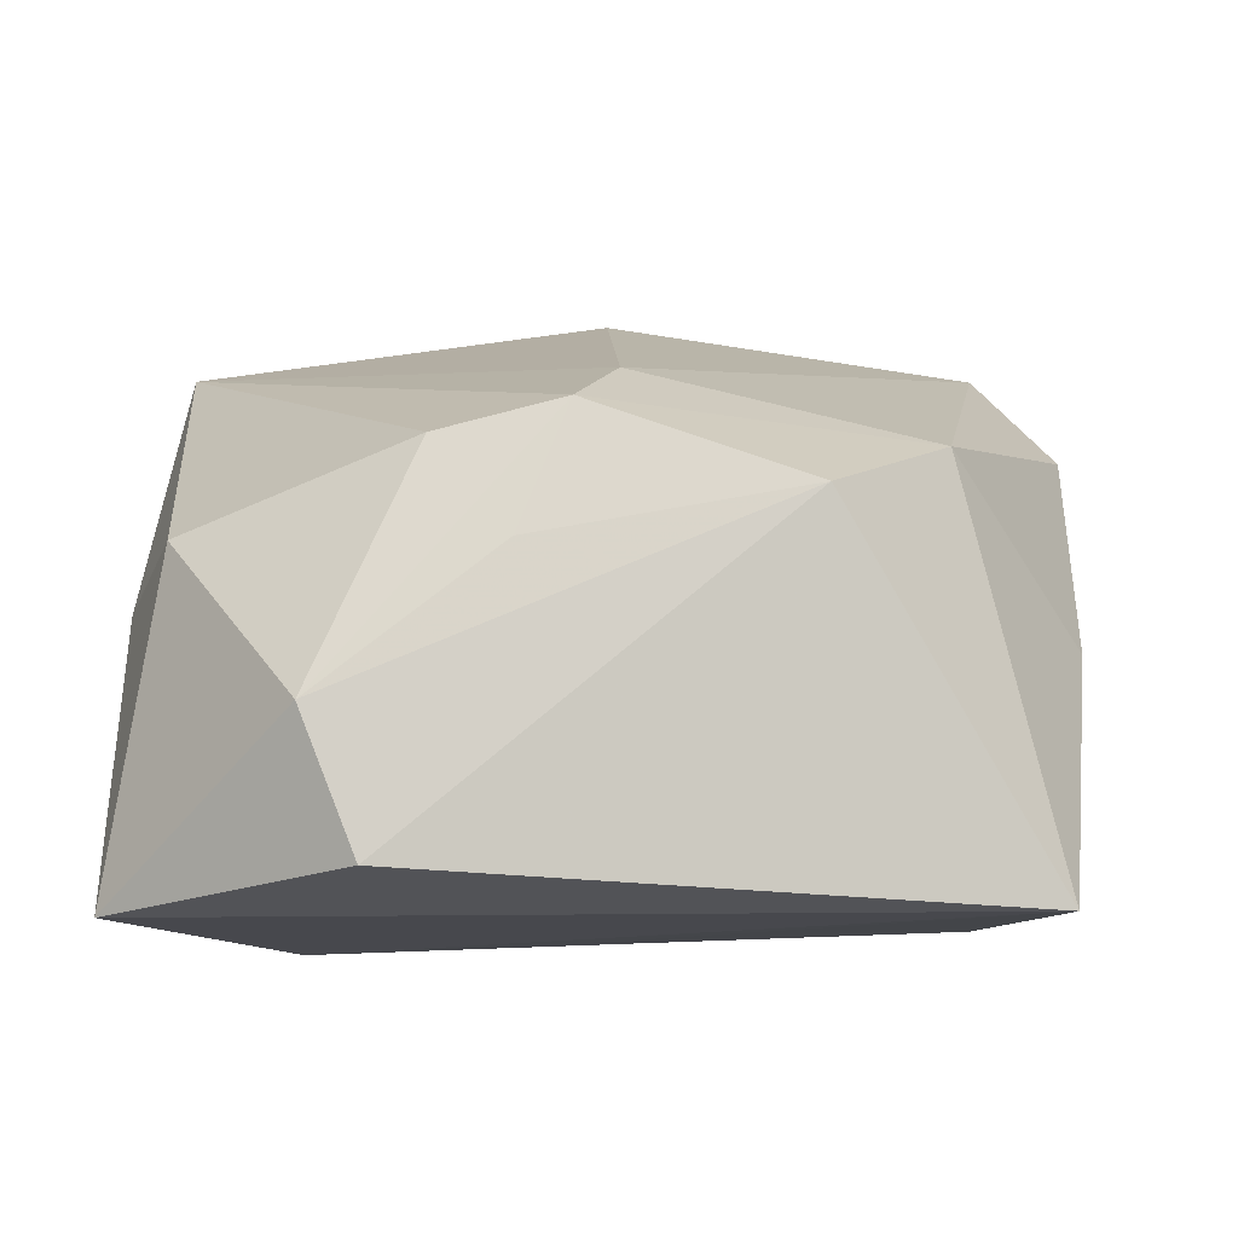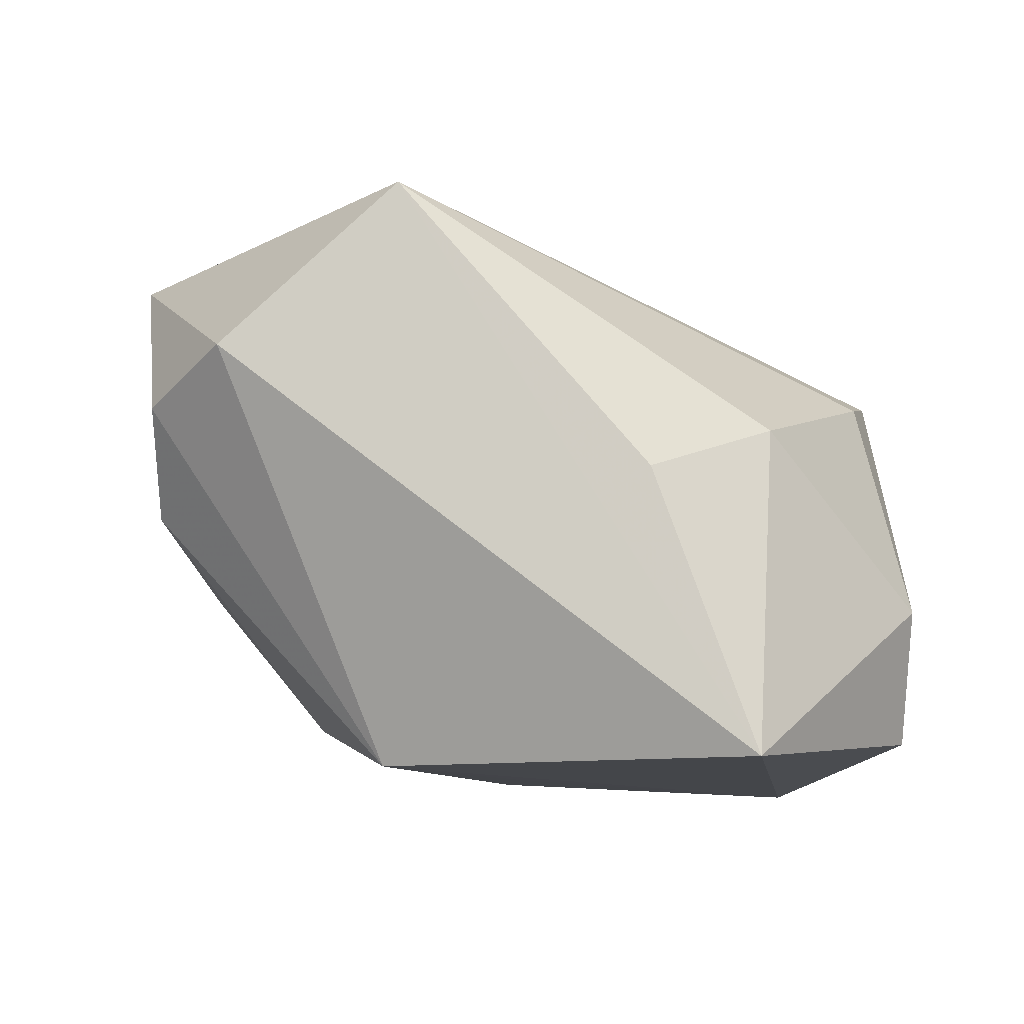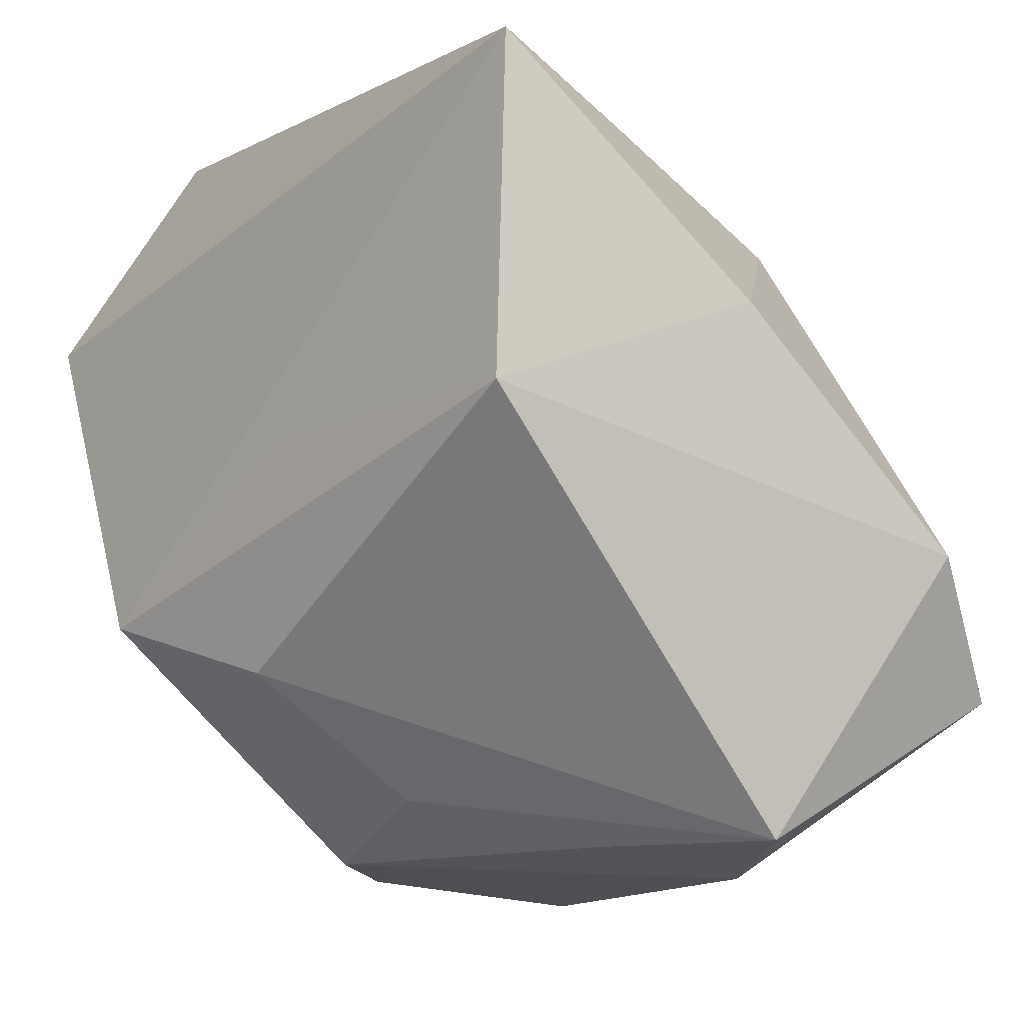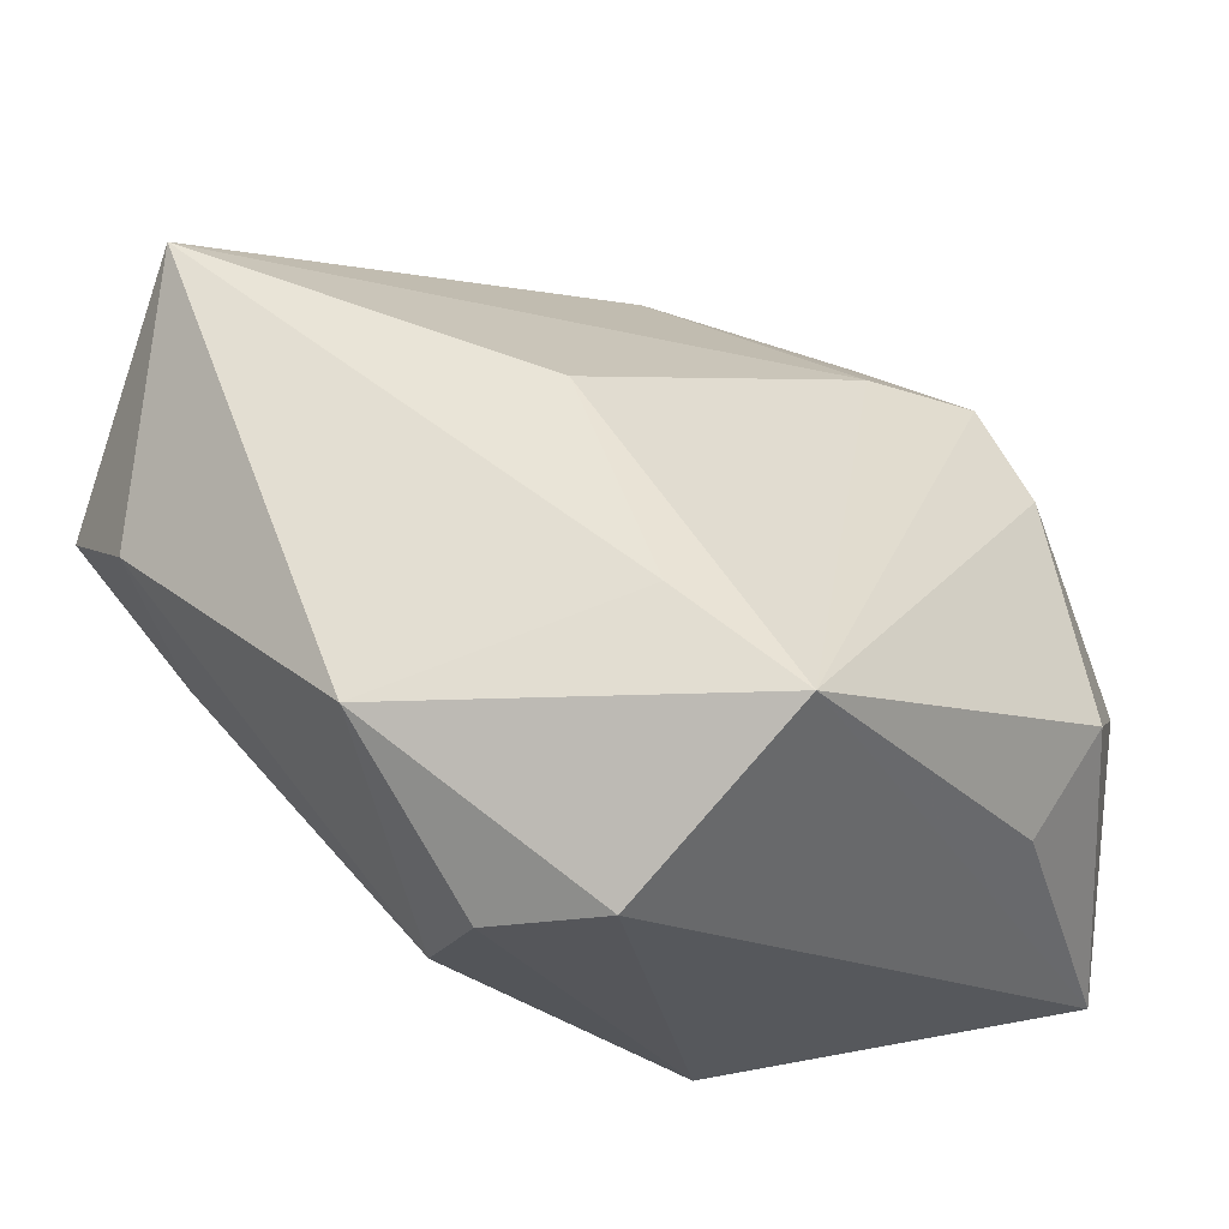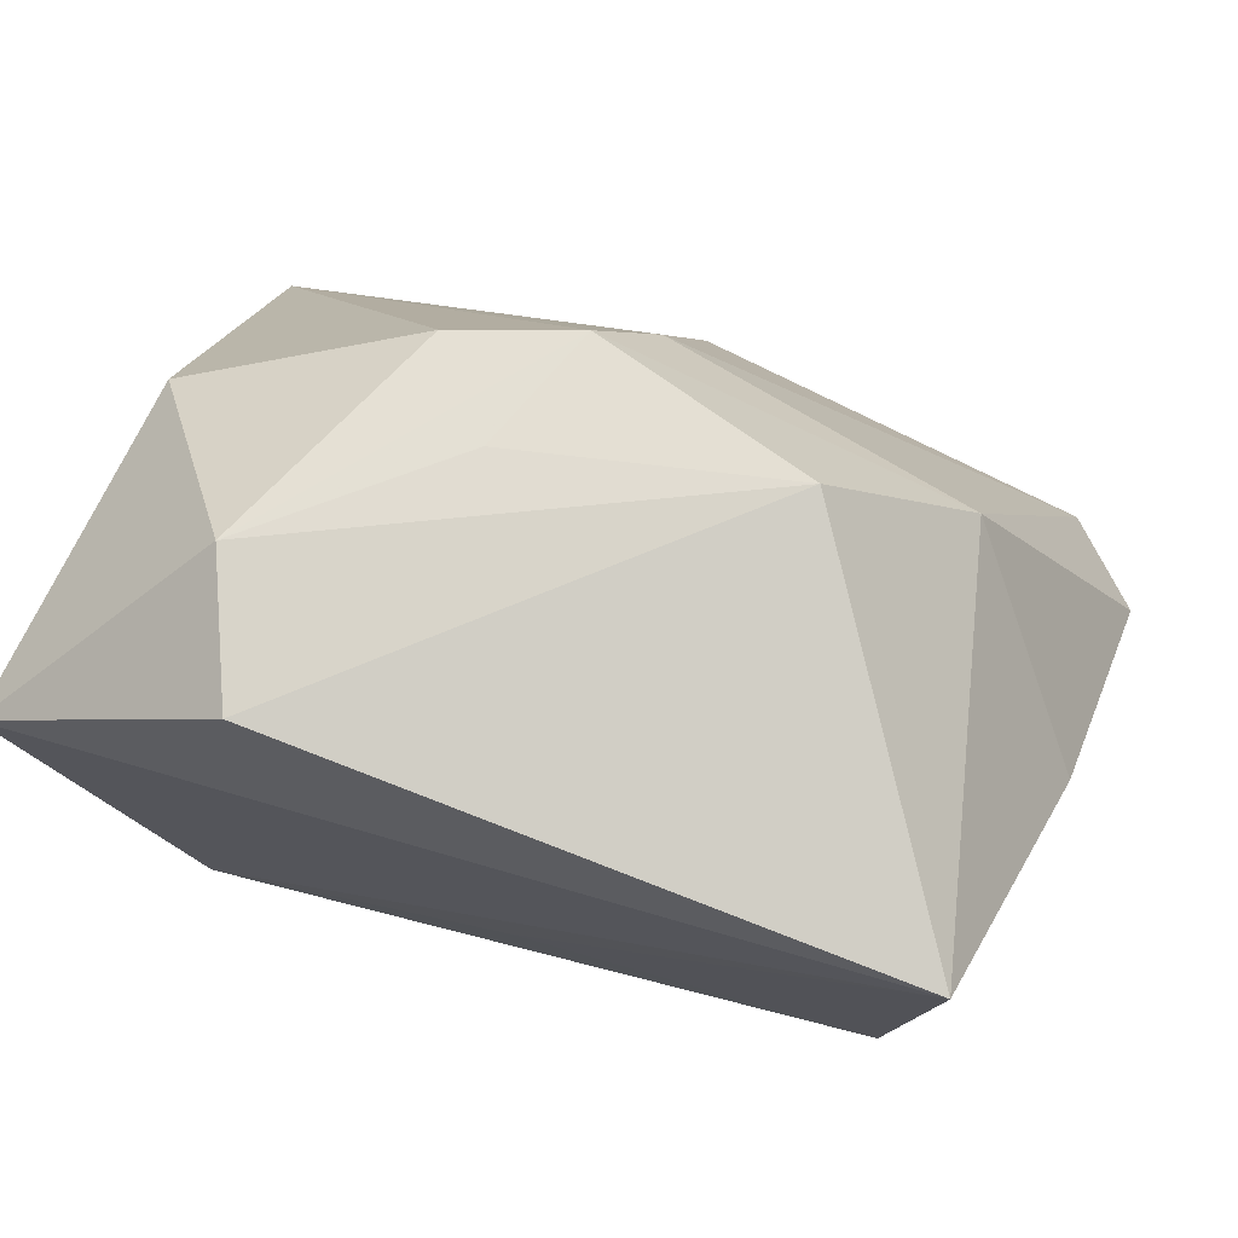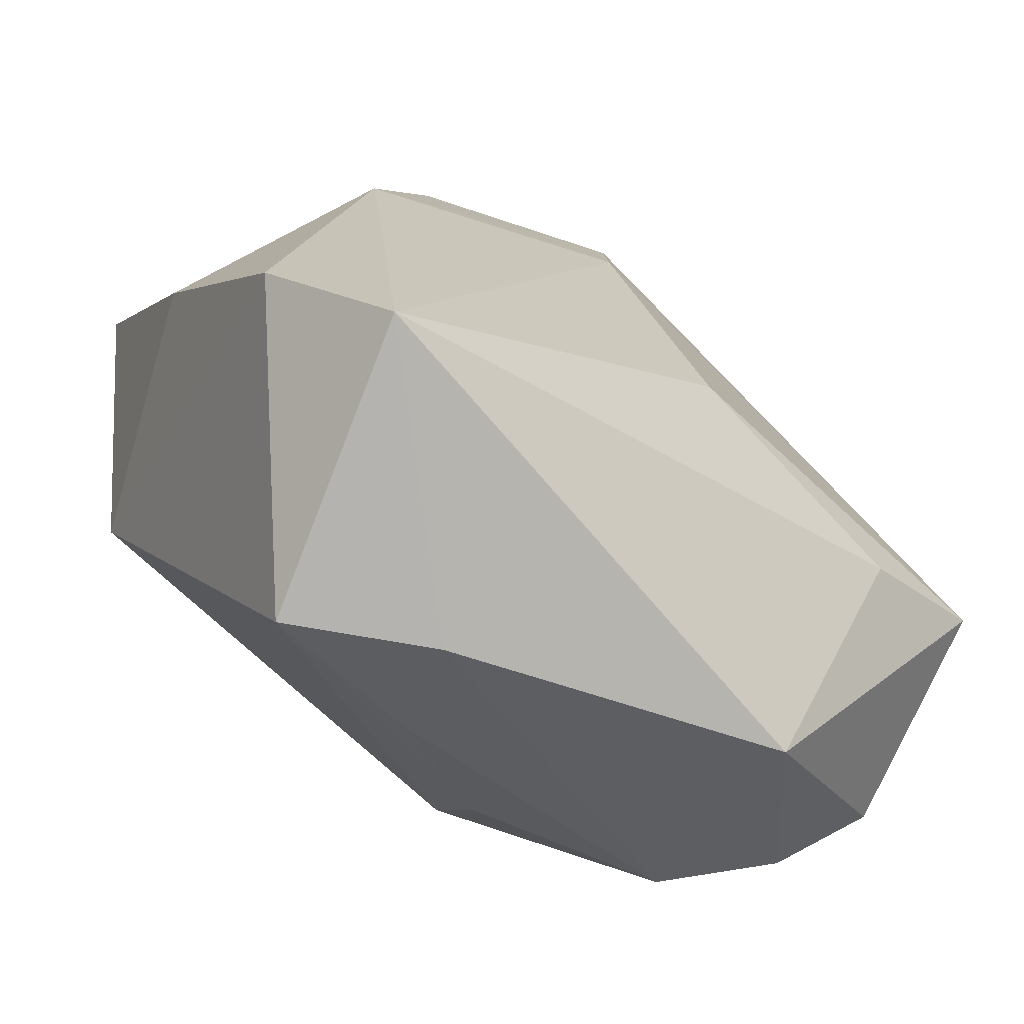
<metadata>
{"format":"obj","ext":"obj","renderer":"f3d","projection":"perspective","resolution":1024,"background":"white","views":[{"elev":-11.7,"azim":177.3,"up":"+Z"},{"elev":-9.8,"azim":90.9,"up":"+Z"},{"elev":-17.5,"azim":-129.9,"up":"+Y"},{"elev":40.1,"azim":54.2,"up":"+Z"},{"elev":73.0,"azim":-162.5,"up":"+Y"},{"elev":-45.5,"azim":-39.0,"up":"+Y"}]}
</metadata>
<code>
v 0.02639 0.0173 0.002205
v 0.02654 -0.02029 0.008327
v 0.001554 -0.02323 -0.006175
v -0.01037 -0.02726 0.001802
v 0.01105 0.02504 0.006873
v -0.02058 0.01584 0.008938
v 0.02937 0.009075 -0.0007205
v -0.02768 -0.01698 0.0228
v 0.01703 -0.0103 0.02108
v 0.01952 -0.009191 -0.01994
v -0.0117 0.02787 0.003542
v -0.0009005 0.0002803 -0.01977
v 0.01033 -0.02777 0.01622
v 0.02017 -0.02573 0.005229
v 0.02777 -0.007926 0.0194
v -0.02355 -0.02811 0.005614
v 0.01793 0.02787 -0.009136
v -0.02389 -0.001275 -0.01891
v 0.01491 -0.02575 -0.001882
v 0.01435 0.02741 -0.01814
v -0.02604 0.02253 -0.01994
v -0.03226 -0.008689 0.01445
v -0.0002439 0.0195 0.01255
v -0.03023 0.006415 -0.002068
v 0.002762 0.02682 0.008674
v 0.006085 0.02758 0.0002752
v -0.0004892 -0.004412 0.0226
v 0.005898 -0.01464 -0.0165
v -0.01441 -0.02905 0.01103
v 0.03001 0.01597 -0.01994
f 30 10 21
f 27 8 9
f 9 15 27
f 9 8 13
f 13 15 9
f 2 15 13
f 30 15 2
f 2 10 30
f 30 21 20
f 20 21 11
f 12 10 18
f 18 21 12
f 12 21 10
f 18 16 22
f 22 16 8
f 13 8 29
f 8 16 29
f 4 29 16
f 1 5 15
f 15 5 25
f 11 21 6
f 6 22 8
f 6 25 11
f 18 10 28
f 28 16 18
f 13 29 19
f 29 4 19
f 19 28 10
f 7 15 30
f 30 1 7
f 7 1 15
f 5 1 17
f 17 25 5
f 30 20 17
f 17 1 30
f 17 20 11
f 24 6 21
f 22 6 24
f 24 21 18
f 18 22 24
f 25 6 23
f 27 15 23
f 15 25 23
f 23 8 27
f 23 6 8
f 3 4 16
f 16 28 3
f 3 19 4
f 28 19 3
f 14 2 13
f 13 19 14
f 10 2 14
f 14 19 10
f 11 25 26
f 26 17 11
f 25 17 26

</code>
